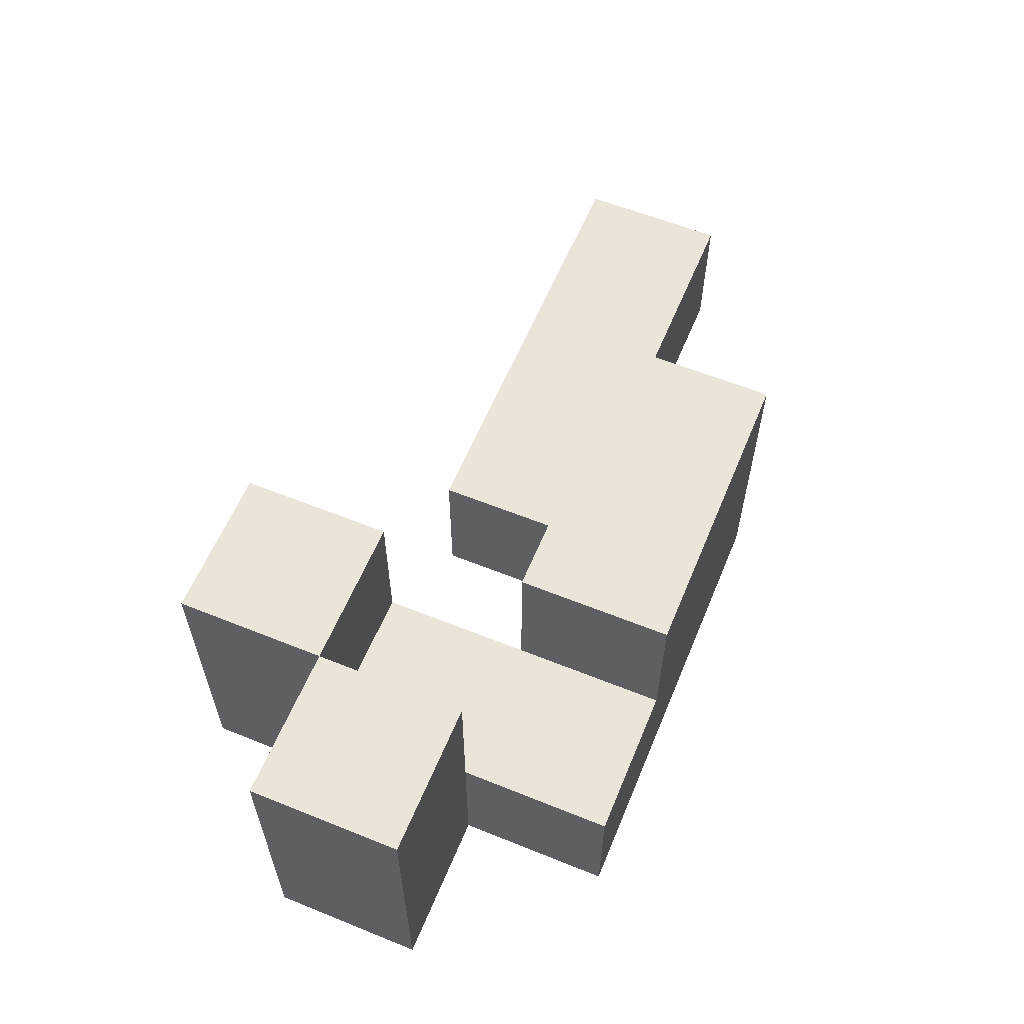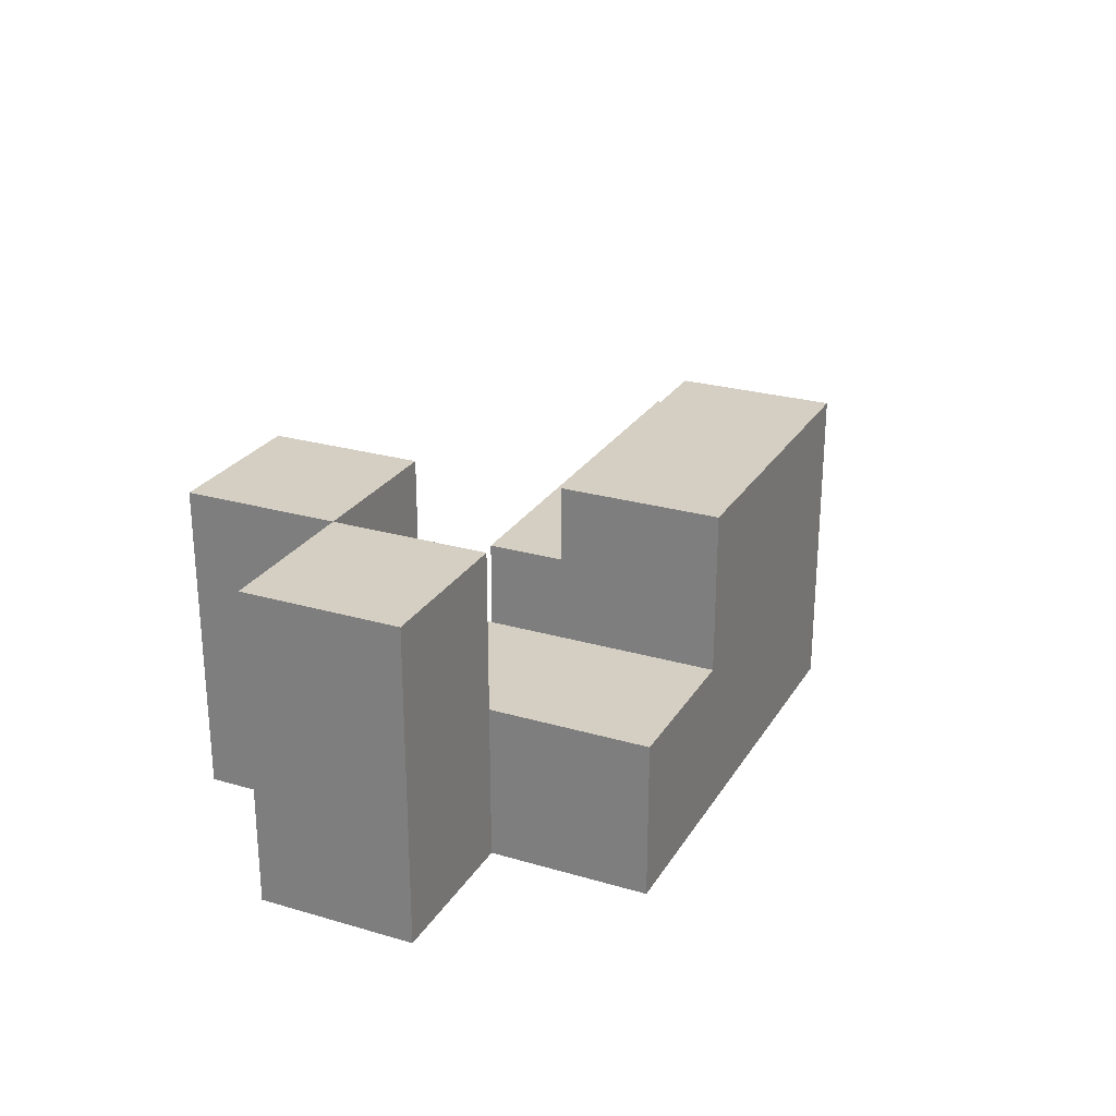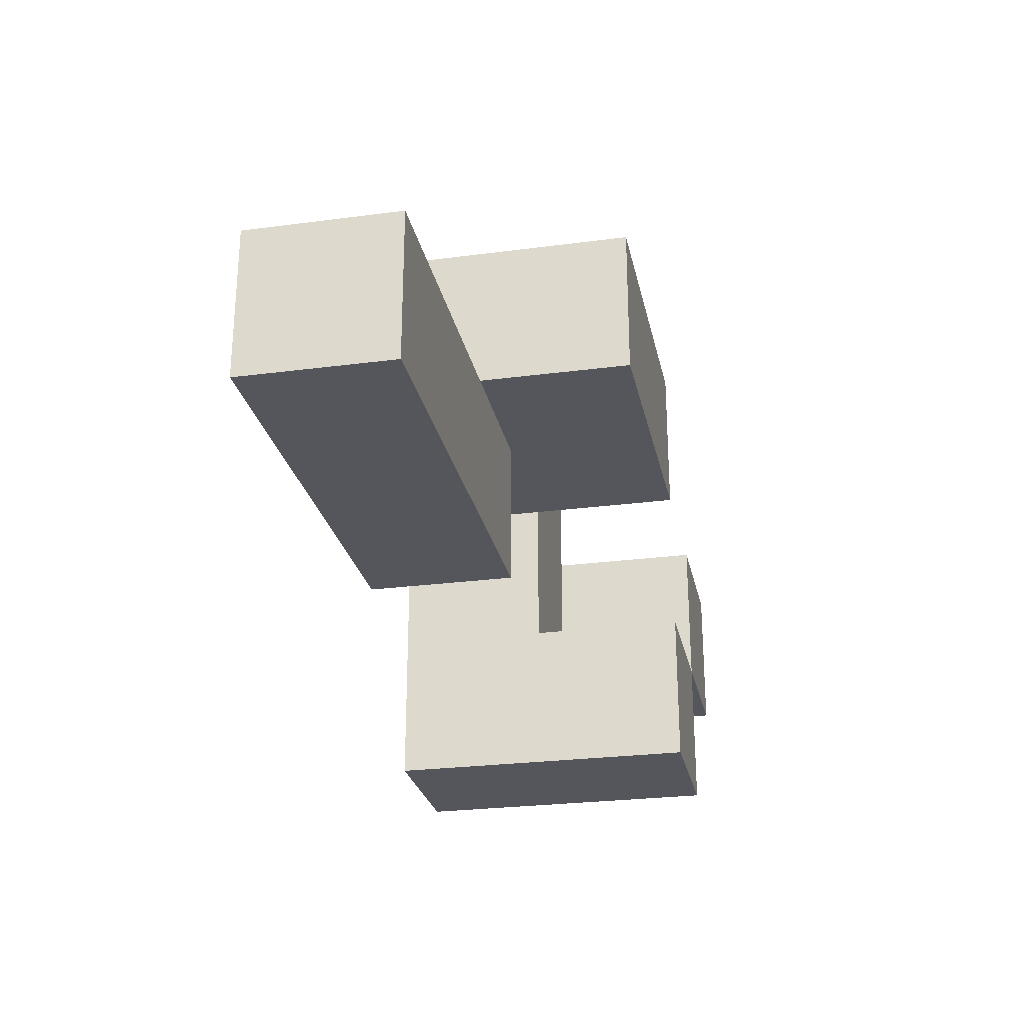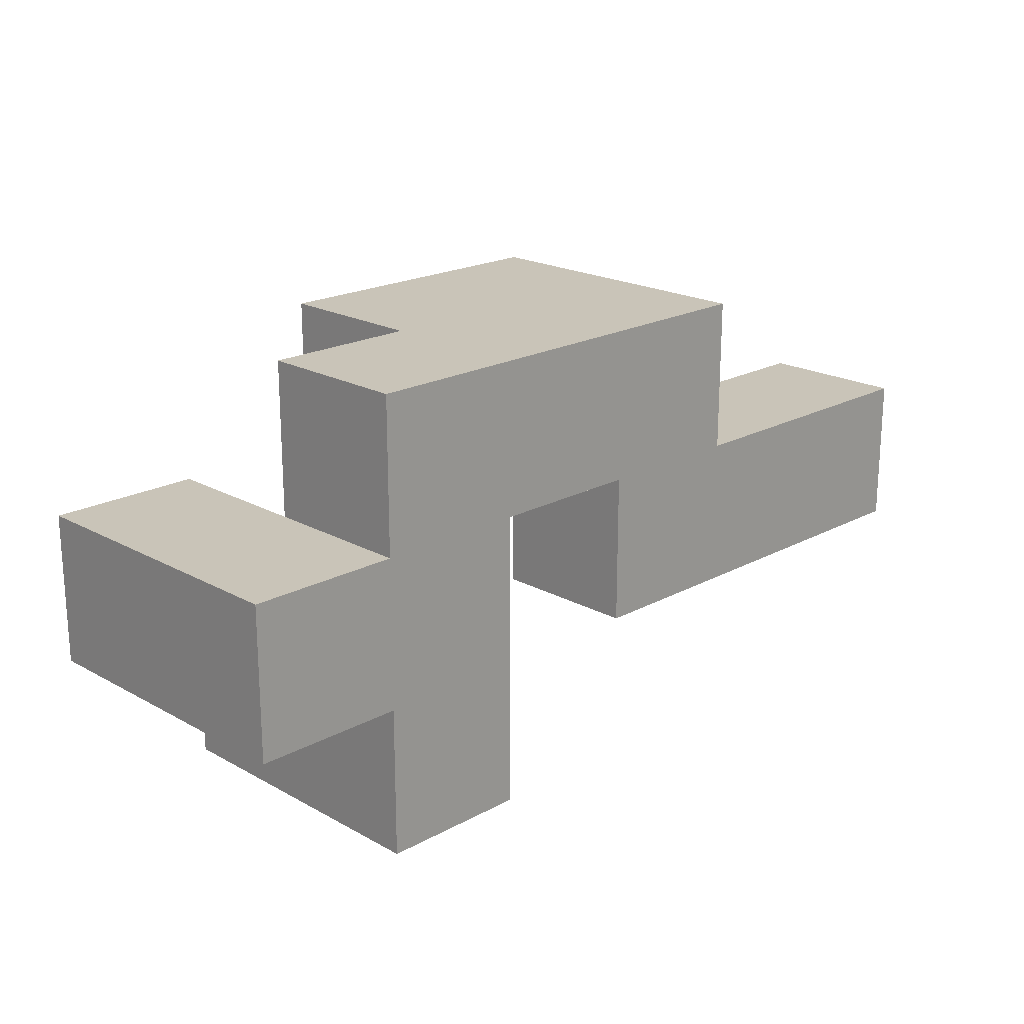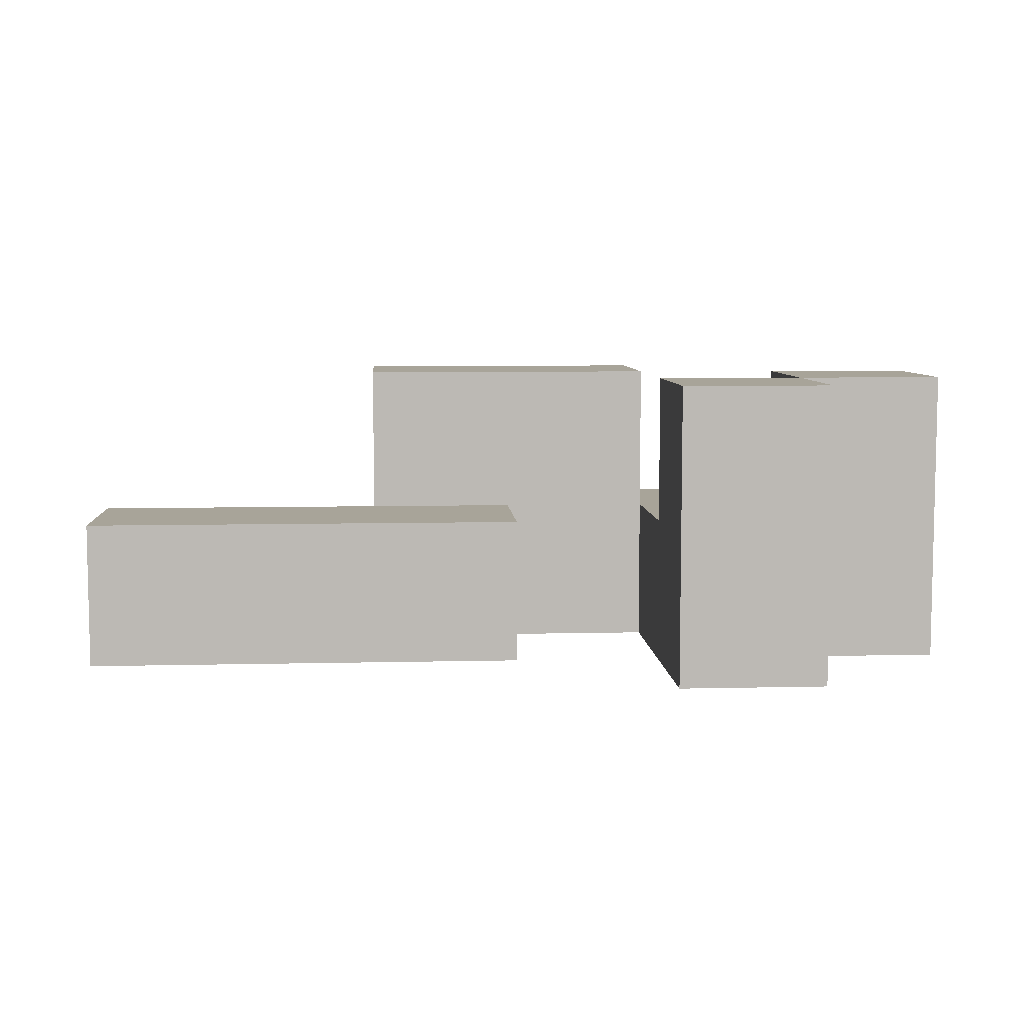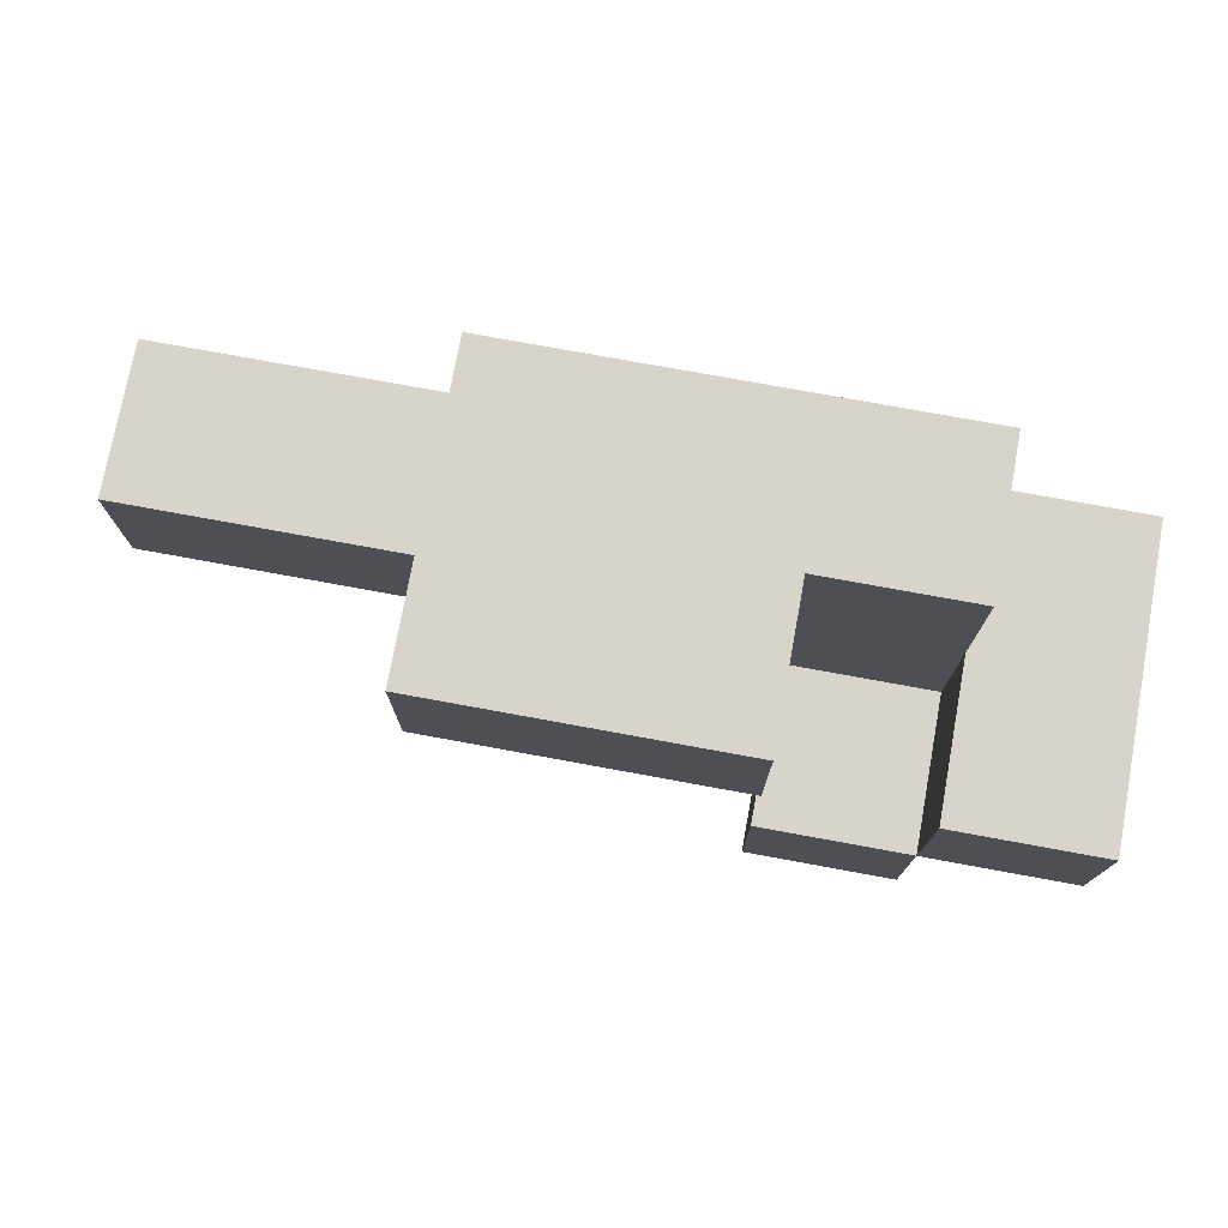
<metadata>
{"format":"obj","ext":"obj","renderer":"f3d","projection":"perspective","resolution":1024,"background":"white","views":[{"elev":59.6,"azim":-67.5,"up":"+Y"},{"elev":25.6,"azim":-65.1,"up":"+Y"},{"elev":-26.3,"azim":101.7,"up":"+Z"},{"elev":20.2,"azim":-44.7,"up":"+Z"},{"elev":7.1,"azim":176.1,"up":"+Y"},{"elev":75.3,"azim":-169.6,"up":"+Z"}]}
</metadata>
<code>
v -0.25 -0.25 -0.125
v -0.25 -0.188 -0.125
v -0.25 -0.188 -0.188
v -0.25 -0.25 -0.188
v -0.188 -0.25 -0.125
v -0.188 -0.188 -0.125
v -0.188 -0.188 -0.188
v -0.188 -0.25 -0.188
v -0.125 -0.188 -0.188
v -0.125 -0.25 -0.188
v -0.125 -0.25 -0.125
v -0.125 -0.188 -0.125
v -0.062 -0.25 -0.125
v -0.062 -0.25 -0.188
v -0.062 -0.188 -0.188
v -0.062 -0.188 -0.125
v -0.312 -0.25 -0.188
v -0.312 -0.188 -0.188
v -0.312 -0.188 -0.25
v -0.312 -0.25 -0.25
v -0.25 -0.188 -0.25
v -0.25 -0.25 -0.25
v -0.188 -0.25 -0.25
v -0.188 -0.188 -0.25
v -0.125 -0.188 -0.25
v -0.125 -0.25 -0.25
v -0.062 -0.188 -0.25
v -0.062 -0.25 -0.25
v 0 -0.188 -0.25
v 0 -0.25 -0.25
v 0 -0.25 -0.188
v 0 -0.188 -0.188
v 0.062 -0.25 -0.188
v 0.062 -0.25 -0.25
v 0.062 -0.188 -0.25
v 0.062 -0.188 -0.188
v -0.188 -0.25 -0.312
v -0.188 -0.188 -0.312
v -0.25 -0.188 -0.312
v -0.25 -0.25 -0.312
v -0.188 -0.125 -0.125
v -0.188 -0.125 -0.188
v -0.125 -0.125 -0.188
v -0.125 -0.125 -0.125
v -0.062 -0.125 -0.188
v -0.062 -0.125 -0.125
v -0.25 -0.125 -0.25
v -0.25 -0.125 -0.188
v -0.312 -0.125 -0.188
v -0.312 -0.125 -0.25
v -0.188 -0.125 -0.312
v -0.188 -0.125 -0.25
v -0.25 -0.125 -0.312
f 1 2 3 4
f 1 5 6 2
f 2 6 7 3
f 1 4 8 5
f 8 7 9 10
f 5 11 12 6
f 5 8 10 11
f 13 14 15 16
f 11 13 16 12
f 11 10 14 13
f 17 18 19 20
f 20 19 21 22
f 17 4 3 18
f 17 20 22 4
f 8 23 24 7
f 3 7 24 21
f 4 22 23 8
f 10 9 25 26
f 26 25 27 28
f 9 15 27 25
f 10 26 28 14
f 28 27 29 30
f 14 31 32 15
f 15 32 29 27
f 14 28 30 31
f 33 34 35 36
f 30 29 35 34
f 31 33 36 32
f 32 36 35 29
f 31 30 34 33
f 23 37 38 24
f 22 21 39 40
f 40 39 38 37
f 22 40 37 23
f 6 41 42 7
f 7 42 43 9
f 6 12 44 41
f 41 44 43 42
f 16 15 45 46
f 9 43 45 15
f 12 16 46 44
f 44 46 45 43
f 3 21 47 48
f 18 49 50 19
f 19 50 47 21
f 18 3 48 49
f 49 48 47 50
f 24 38 51 52
f 21 47 53 39
f 39 53 51 38
f 21 24 52 47
f 47 52 51 53

</code>
